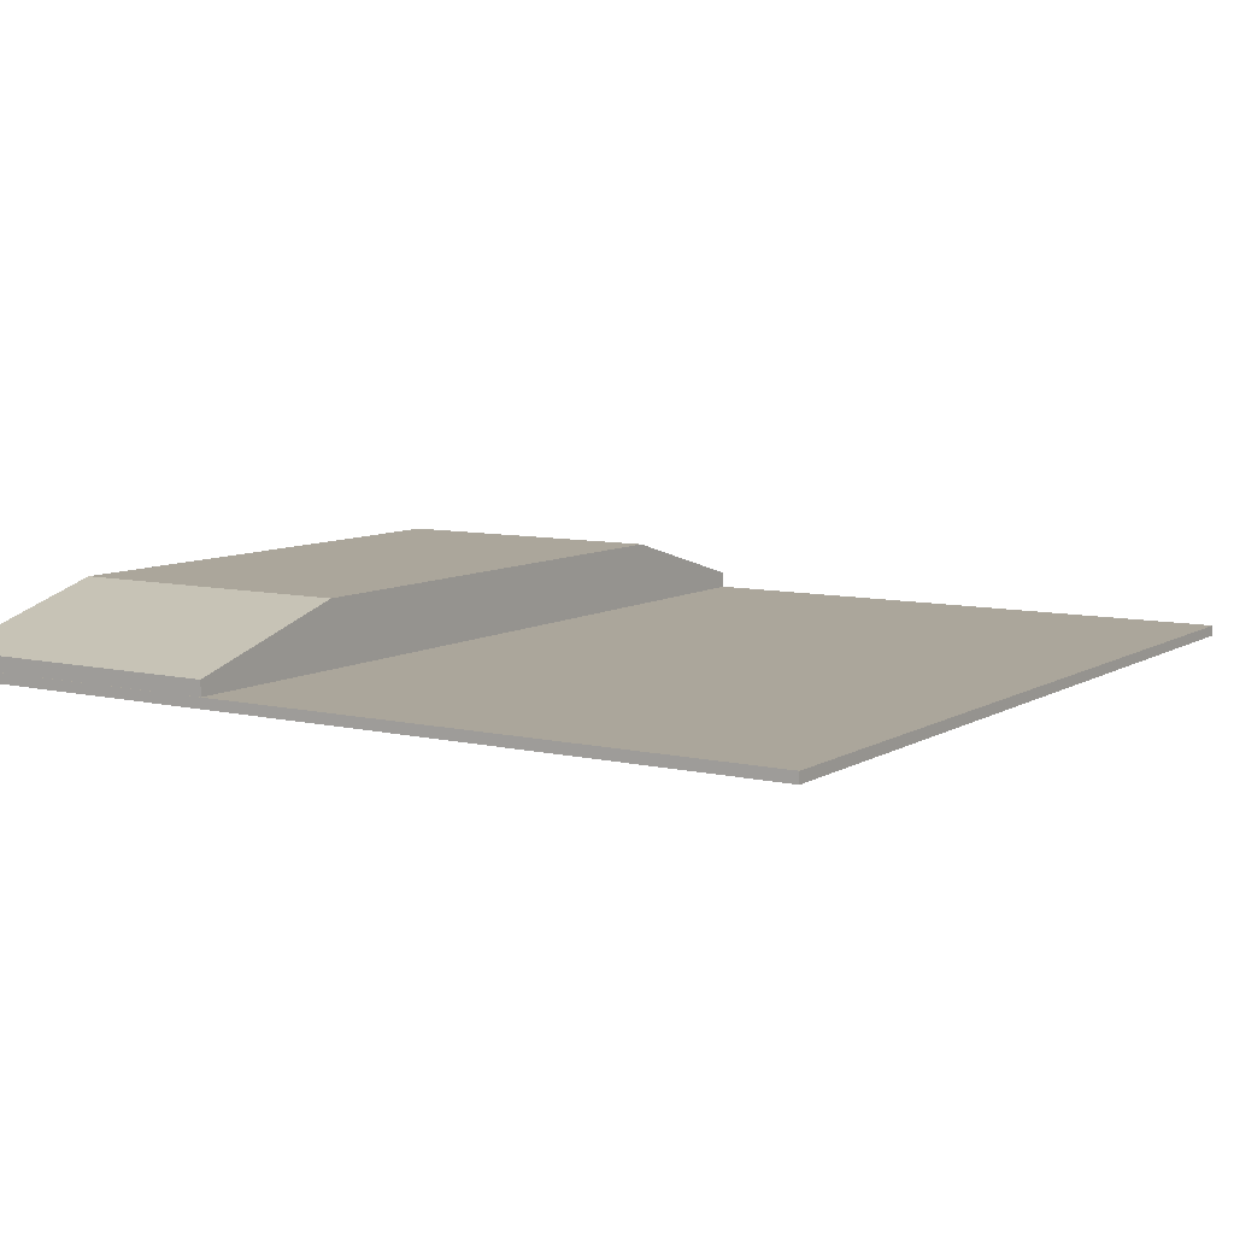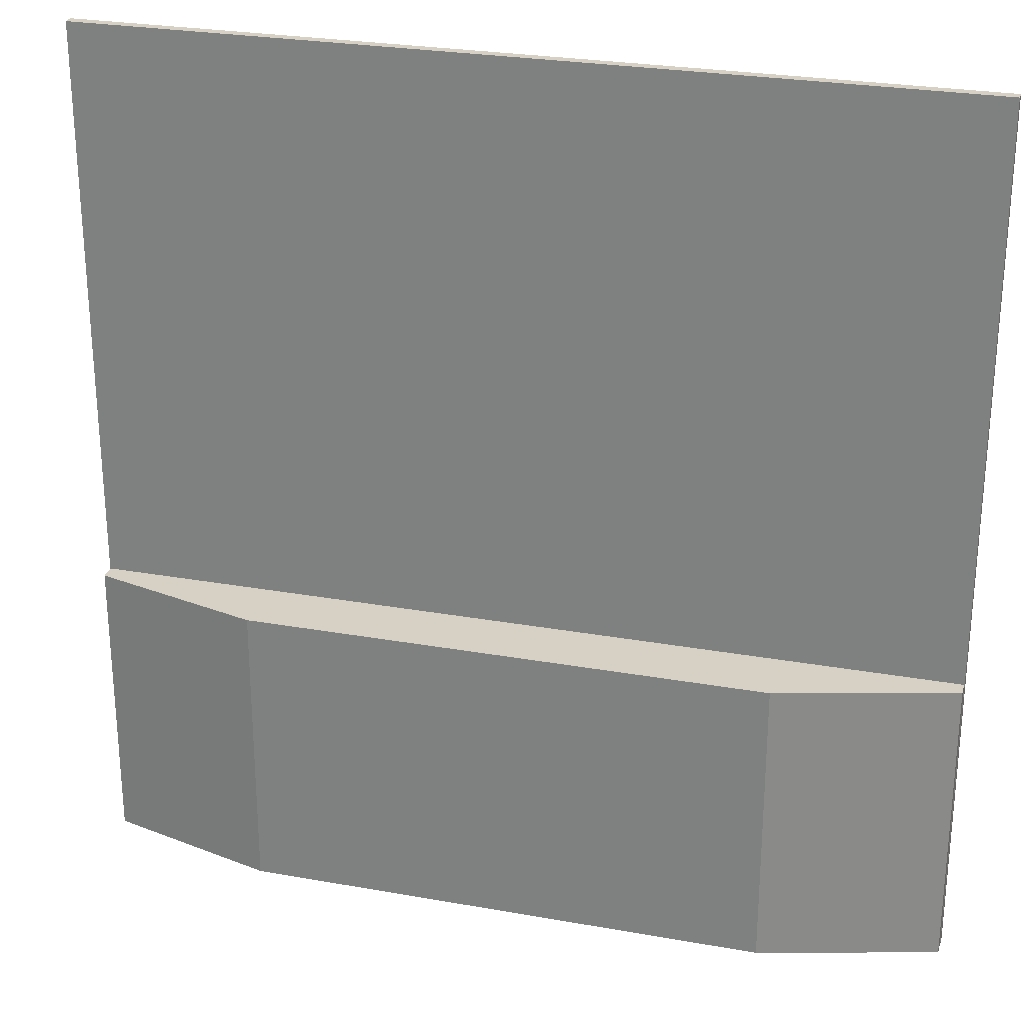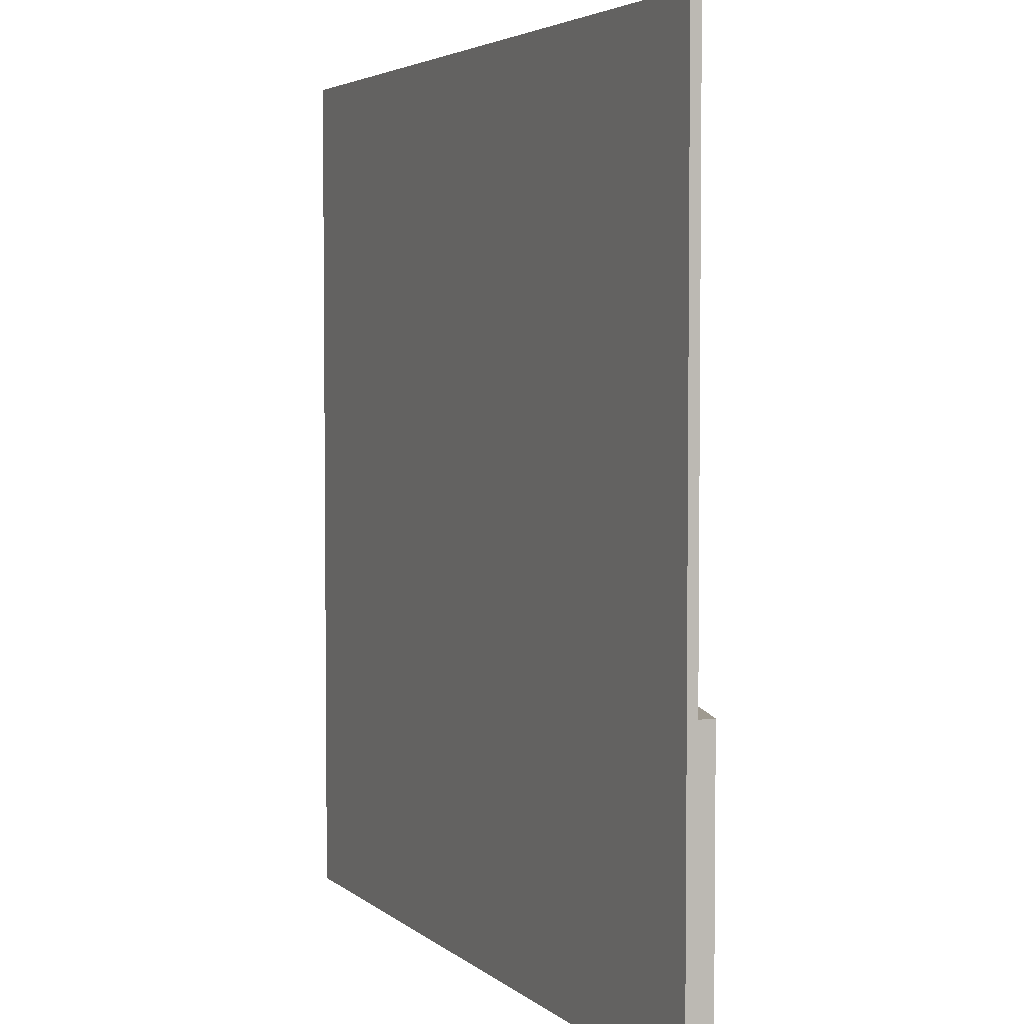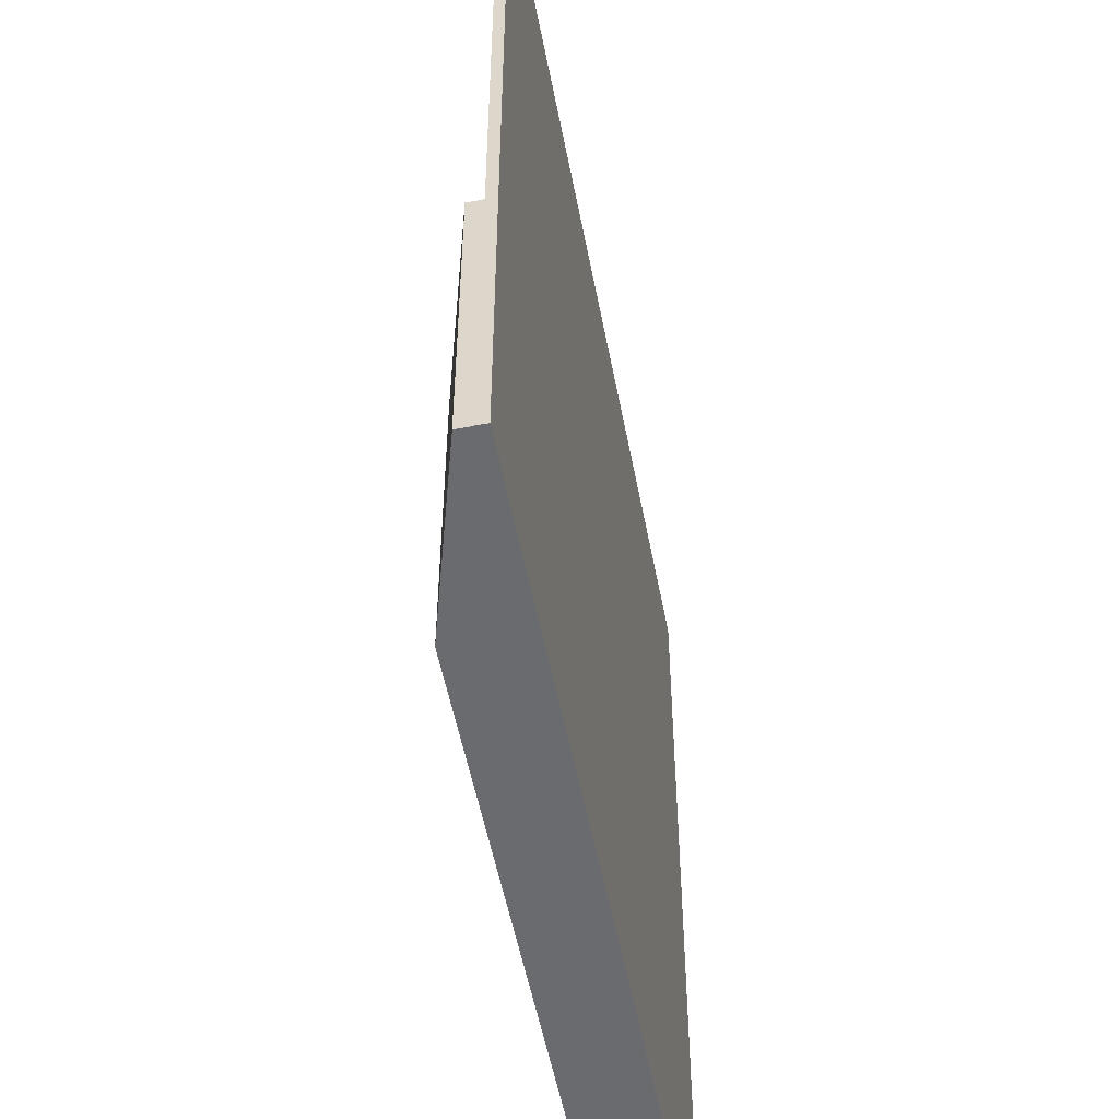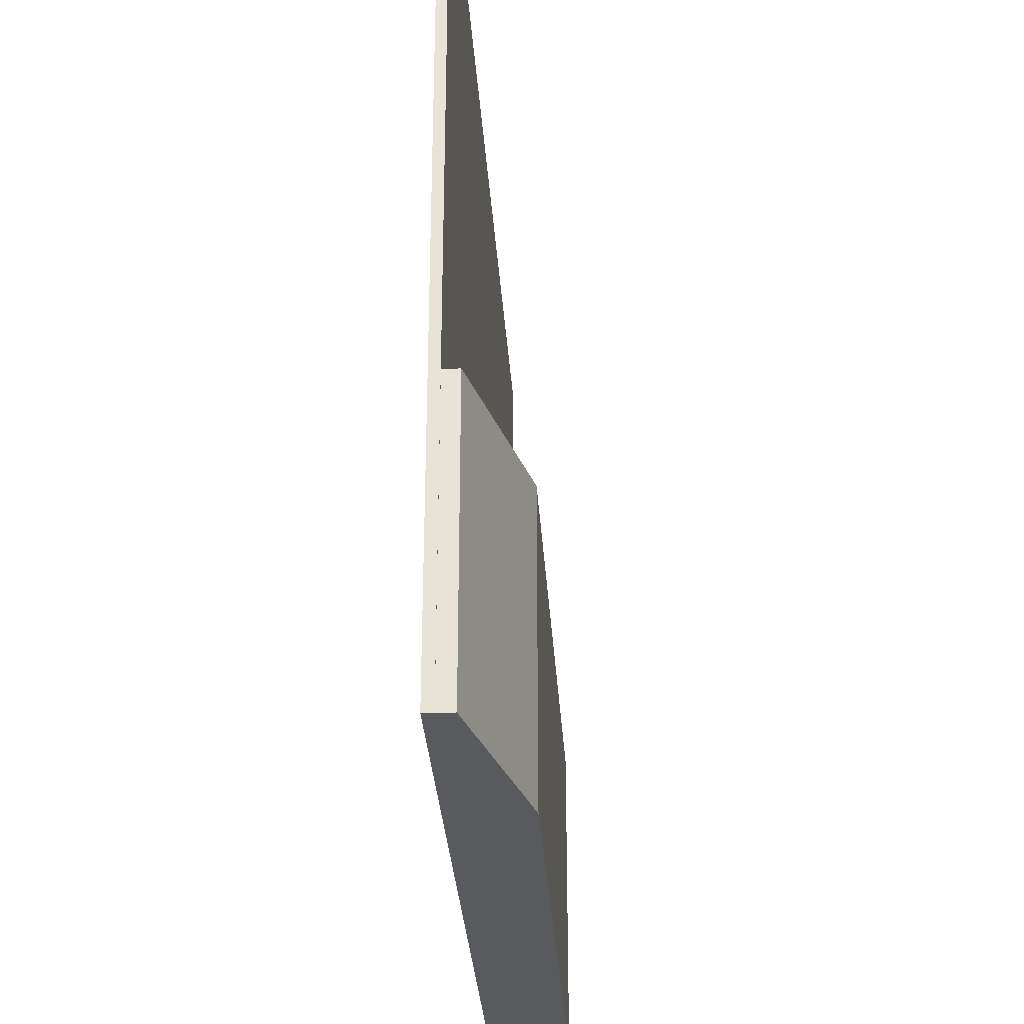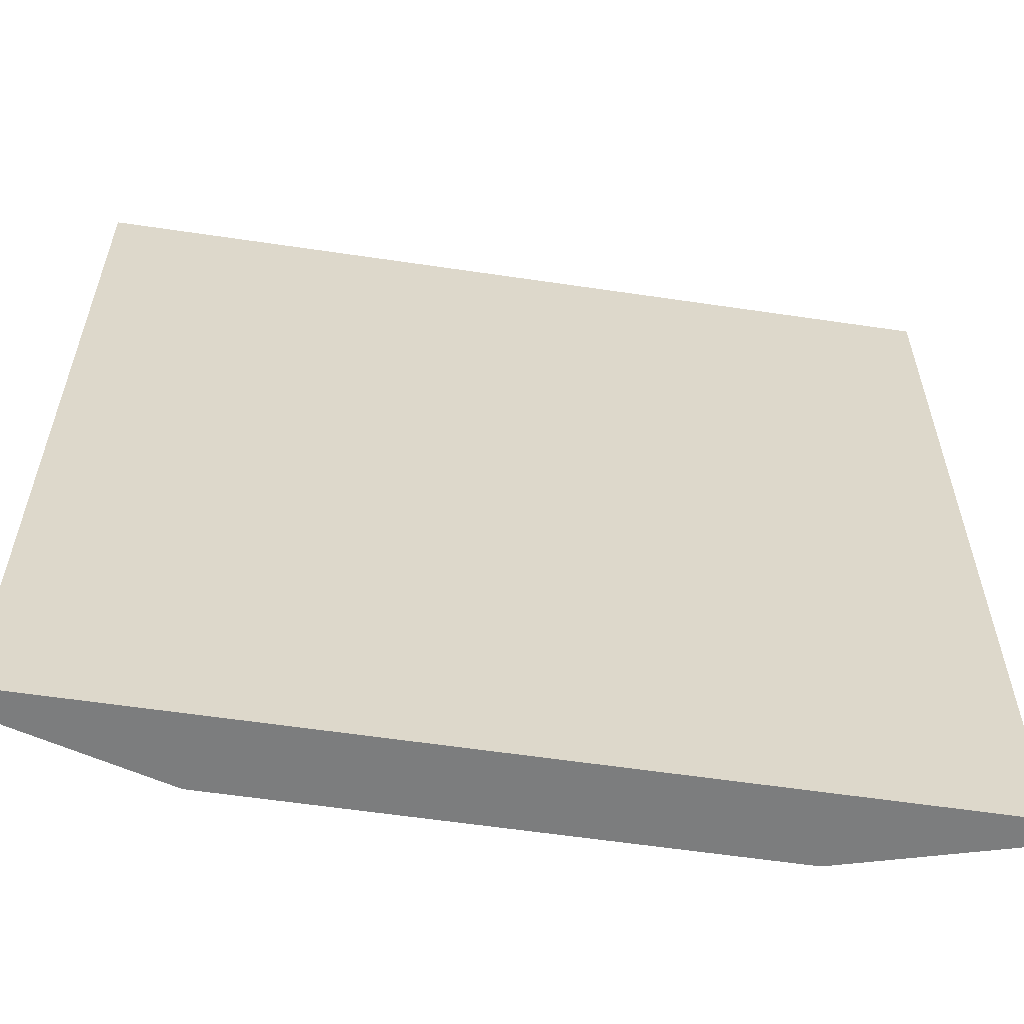
<metadata>
{"format":"obj","ext":"obj","renderer":"f3d","projection":"perspective","resolution":1024,"background":"white","views":[{"elev":8.0,"azim":-57.3,"up":"+Y"},{"elev":26.7,"azim":-164.4,"up":"+Z"},{"elev":3.9,"azim":66.7,"up":"+Z"},{"elev":-53.3,"azim":-79.2,"up":"+Z"},{"elev":-31.7,"azim":93.7,"up":"+Z"},{"elev":-59.0,"azim":-8.7,"up":"+Z"}]}
</metadata>
<code>
o Cube_Cube.001
v -17.41 -0.204 17.41
v -17.41 0.204 17.41
v -17.41 -0.204 -17.41
v -17.41 0.204 -17.41
v 17.41 -0.204 17.41
v 17.41 0.204 17.41
v 17.41 -0.204 -17.41
v 17.41 0.204 -17.41
v -17.41 -0.204 -5.467
v -17.41 0.204 -5.467
v 17.41 -0.204 -5.467
v 17.41 0.204 -5.467
v 10.44 -0.204 -17.41
v -10.44 -0.204 -17.41
v -10.44 0.204 -17.41
v 10.44 0.204 -17.41
v -10.44 -0.204 17.41
v 10.44 -0.204 17.41
v 10.44 0.204 17.41
v -10.44 0.204 17.41
v -10.44 0.204 -5.467
v 10.44 2.782 -5.467
v -10.44 2.782 -5.467
v 10.44 0.204 -5.467
v 10.44 -0.204 -5.467
v 10.44 2.782 -17.41
v -10.44 2.782 -17.41
v -10.44 -0.204 -5.467
v -17.39 0.805 -17.41
v -17.39 0.1939 -17.41
v -17.39 0.1939 -5.467
v -17.39 0.805 -5.467
v 17.38 0.1913 -5.467
v 17.38 0.8415 -5.467
v 17.38 0.8415 -17.41
v 17.38 0.1913 -17.41
f 9 10 4 3
f 13 16 8 7
f 11 12 6 5
f 17 20 2 1
f 25 11 5 18
f 21 10 2 20
f 15 4 10 21
f 13 7 11 25
f 7 8 12 11
f 1 2 10 9
f 3 14 28 9
f 13 25 28 14
f 8 16 24 12
f 27 15 30 29
f 12 24 19 6
f 21 20 19 24
f 9 28 17 1
f 25 18 17 28
f 22 24 33 34
f 5 6 19 18
f 19 20 17 18
f 16 15 27 26
f 3 4 15 14
f 15 16 13 14
f 21 24 22 23
f 27 23 22 26
f 30 31 32 29
f 15 21 31 30
f 21 23 32 31
f 23 27 29 32
f 33 36 35 34
f 26 22 34 35
f 16 26 35 36
f 24 16 36 33

</code>
